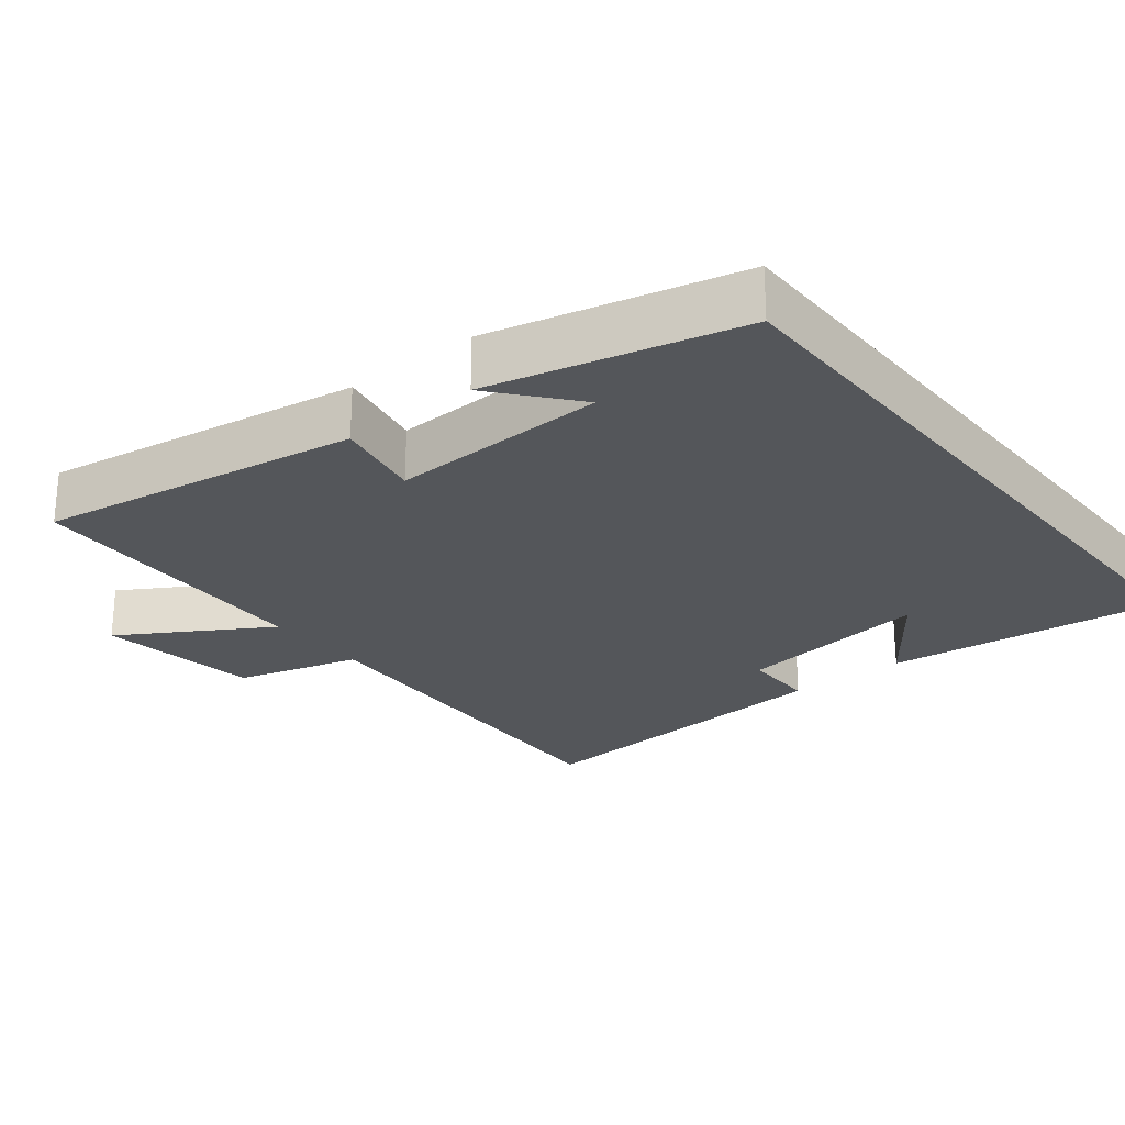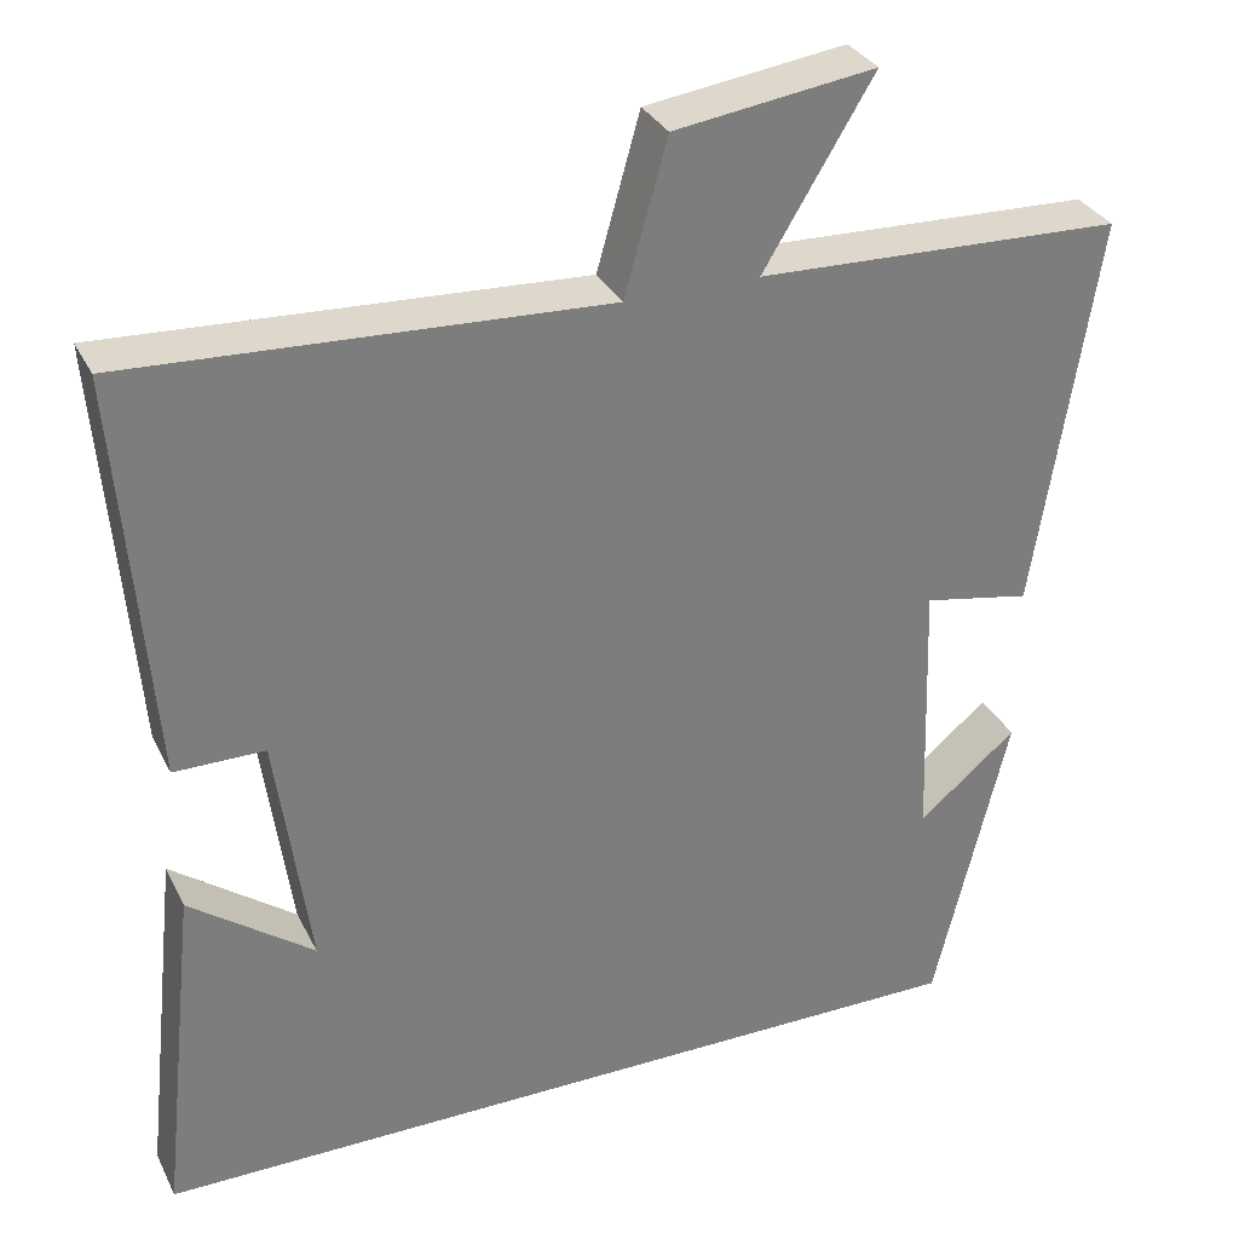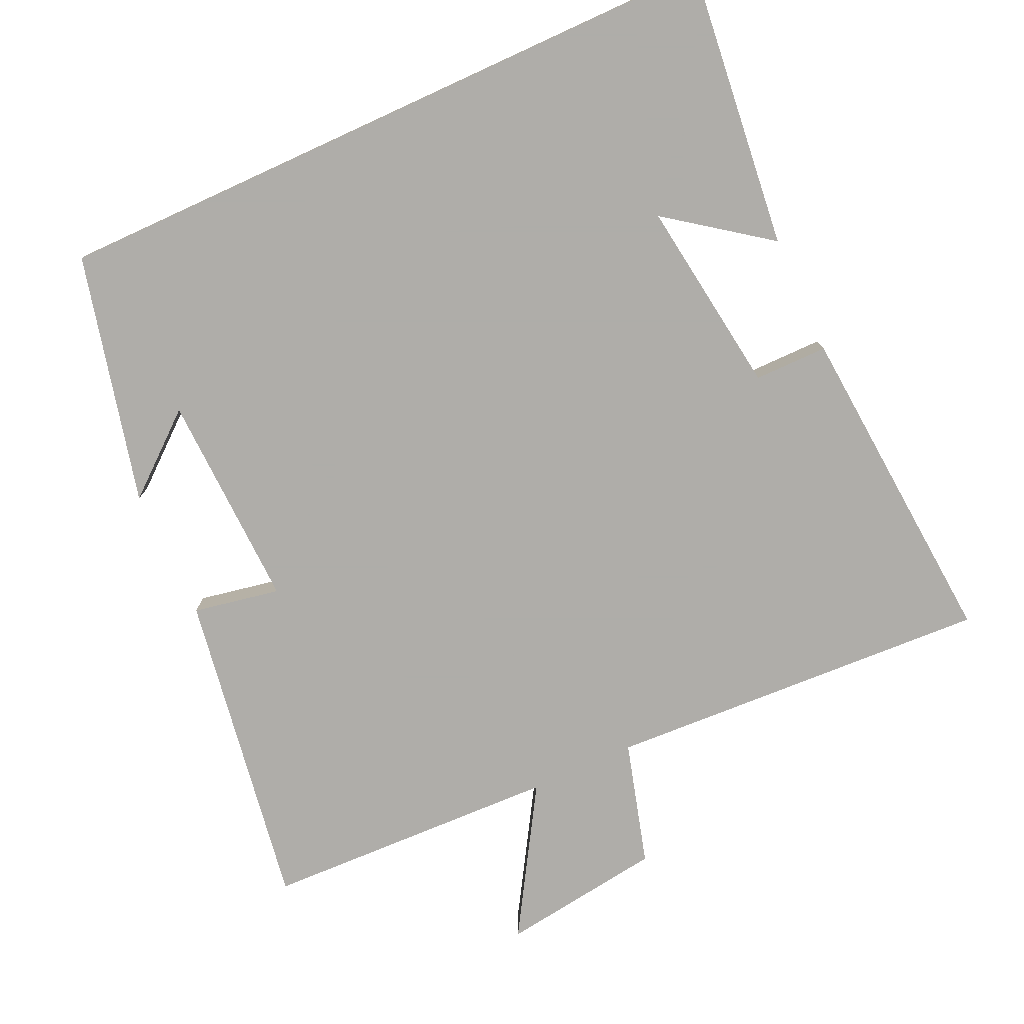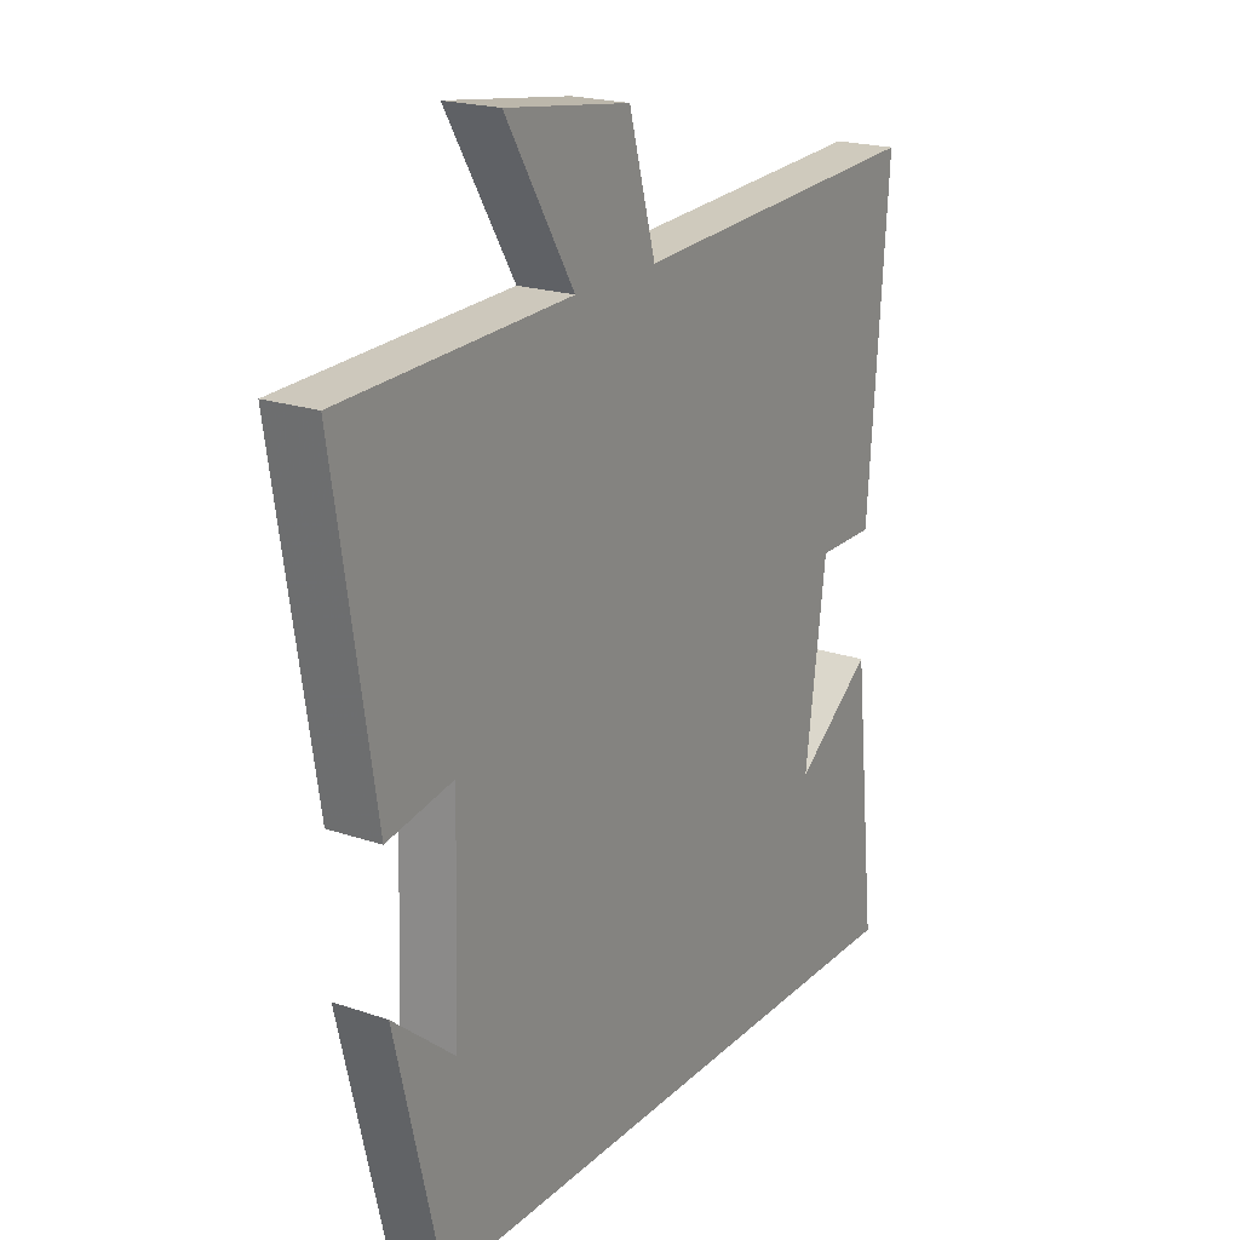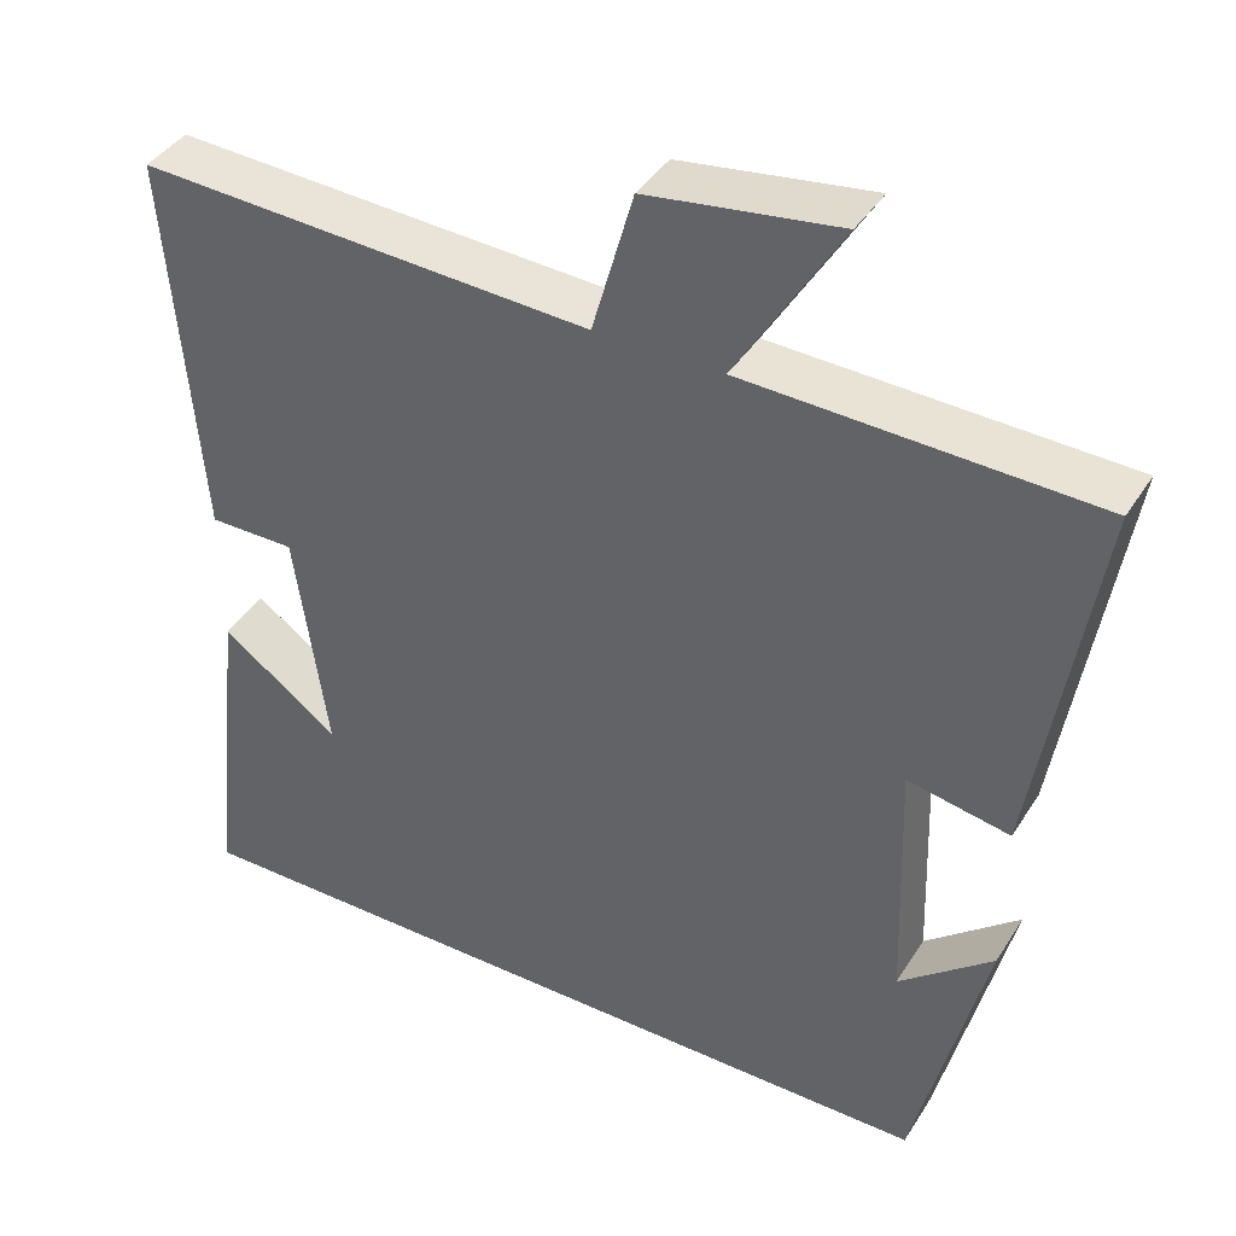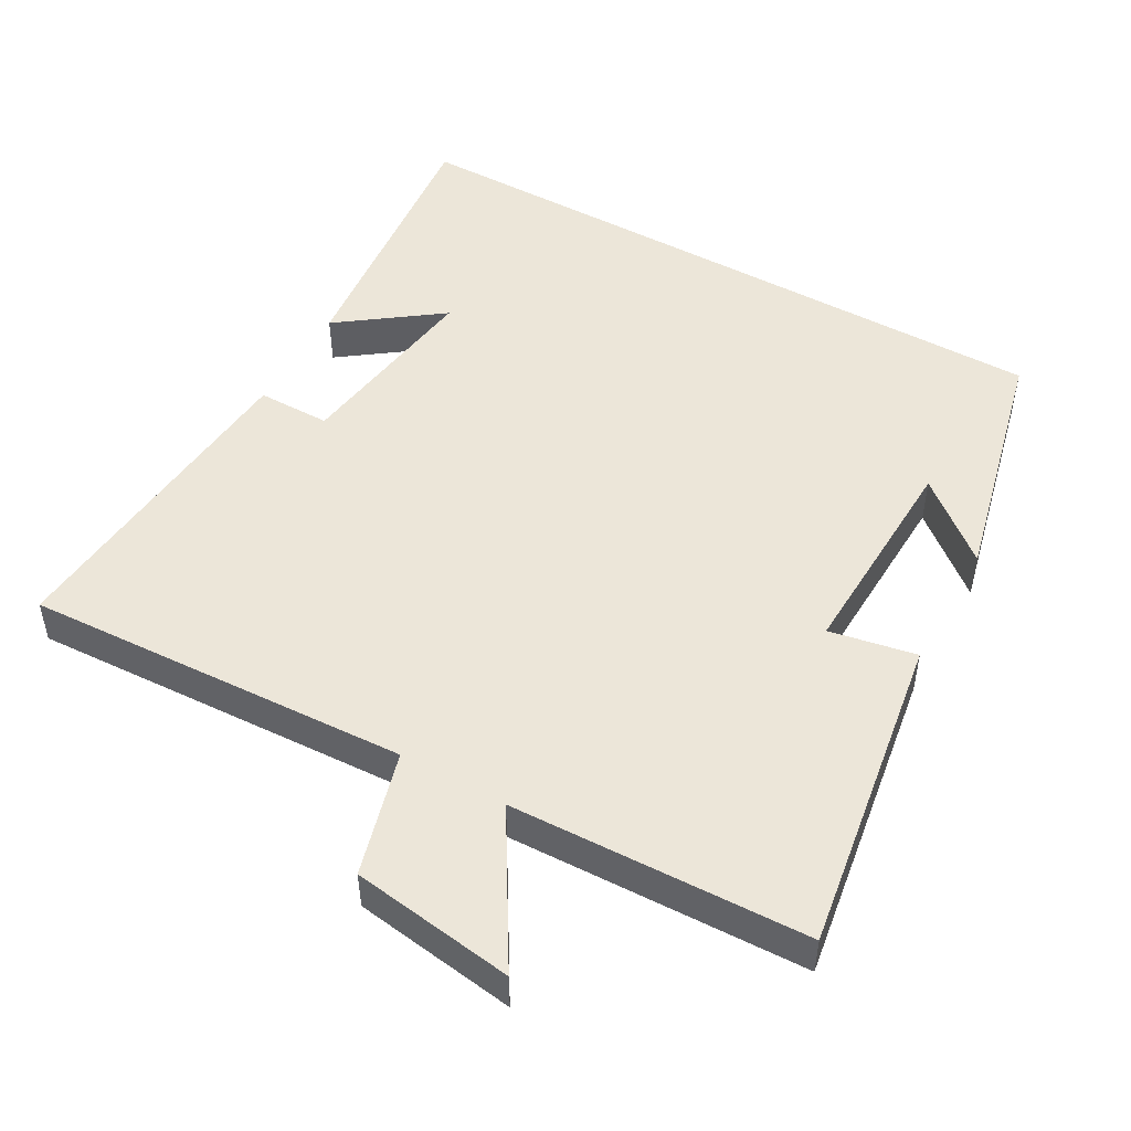
<metadata>
{"format":"obj","ext":"obj","renderer":"f3d","projection":"perspective","resolution":1024,"background":"white","views":[{"elev":-25.1,"azim":128.6,"up":"+Y"},{"elev":31.8,"azim":-23.0,"up":"+Z"},{"elev":-77.2,"azim":-155.4,"up":"+Y"},{"elev":20.7,"azim":121.7,"up":"+Z"},{"elev":40.5,"azim":29.4,"up":"+Z"},{"elev":49.3,"azim":29.5,"up":"+Y"}]}
</metadata>
<code>
v 0.571 0.07 0.486
v 0.5 0.07 0.037
v 0.378 0.07 0.06
v 0.388 0.07 -0.244
v 0.5 0.07 -0.151
v 0.416 0.07 -0.5
v -0.543 0.07 -0.5
v -0.5 0.07 -0.107
v -0.359 0.07 -0.211
v -0.397 0.07 0.063
v -0.5 0.07 0.063
v -0.537 0.07 0.527
v 0.003 0.07 0.5
v 0.052 0.07 0.674
v 0.28 0.07 0.706
v 0.155 0.07 0.5
v 0.571 0 0.486
v 0.5 0 0.037
v 0.378 0 0.06
v 0.388 0 -0.244
v 0.5 0 -0.151
v 0.416 0 -0.5
v -0.543 0 -0.5
v -0.5 0 -0.107
v -0.359 0 -0.211
v -0.397 0 0.063
v -0.5 0 0.063
v -0.537 0 0.527
v 0.003 0 0.5
v 0.052 0 0.674
v 0.28 0 0.706
v 0.155 0 0.5
f 13 14 15 16
f 13 16 1 2
f 10 11 12 13
f 9 10 13
f 7 8 9
f 6 7 9
f 4 5 6
f 4 6 9 13
f 13 2 3
f 3 4 13
f 32 31 30 29
f 18 17 32 29
f 29 28 27 26
f 29 26 25
f 25 24 23
f 25 23 22
f 22 21 20
f 29 25 22 20
f 19 18 29
f 29 20 19
f 1 17 18 2
f 2 18 19 3
f 3 19 20 4
f 4 20 21 5
f 5 21 22 6
f 6 22 23 7
f 7 23 24 8
f 8 24 25 9
f 9 25 26 10
f 10 26 27 11
f 11 27 28 12
f 12 28 29 13
f 13 29 30 14
f 14 30 31 15
f 15 31 32 16
f 16 32 17 1

</code>
